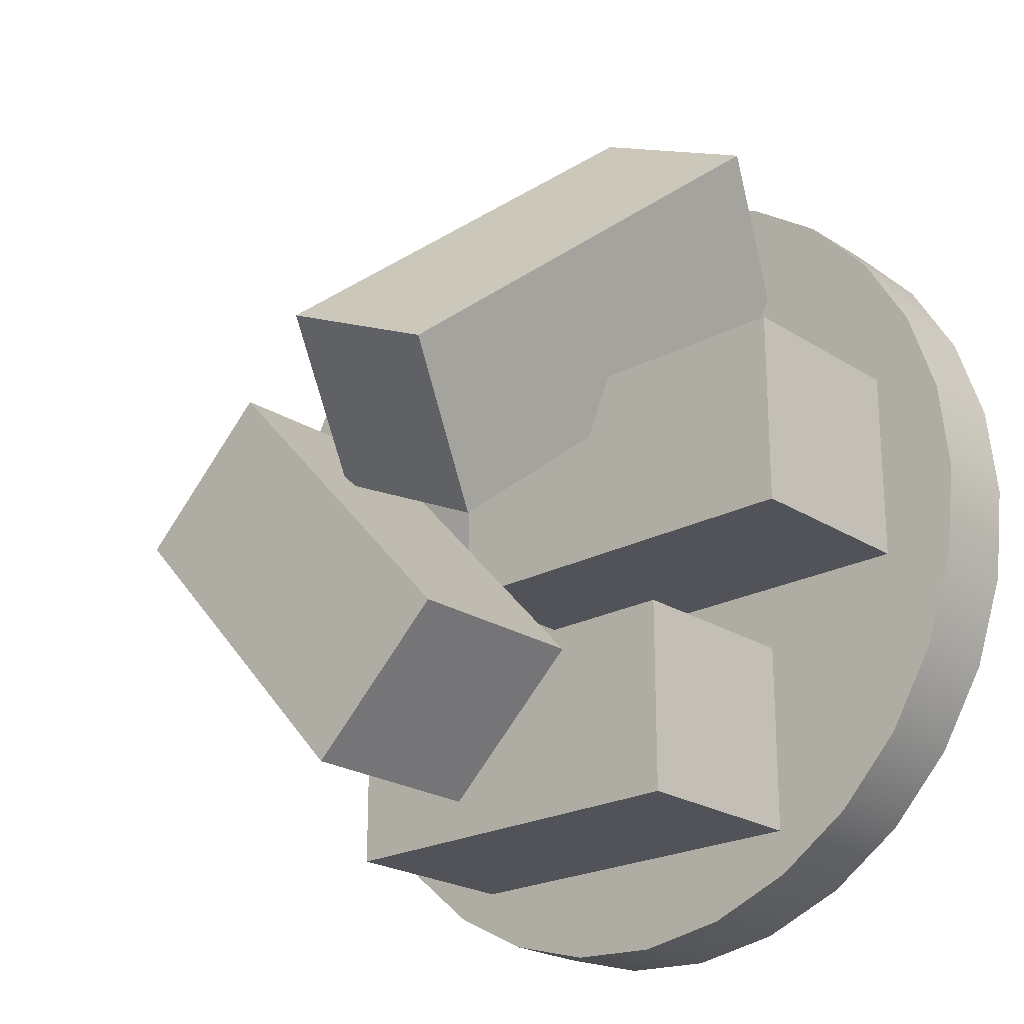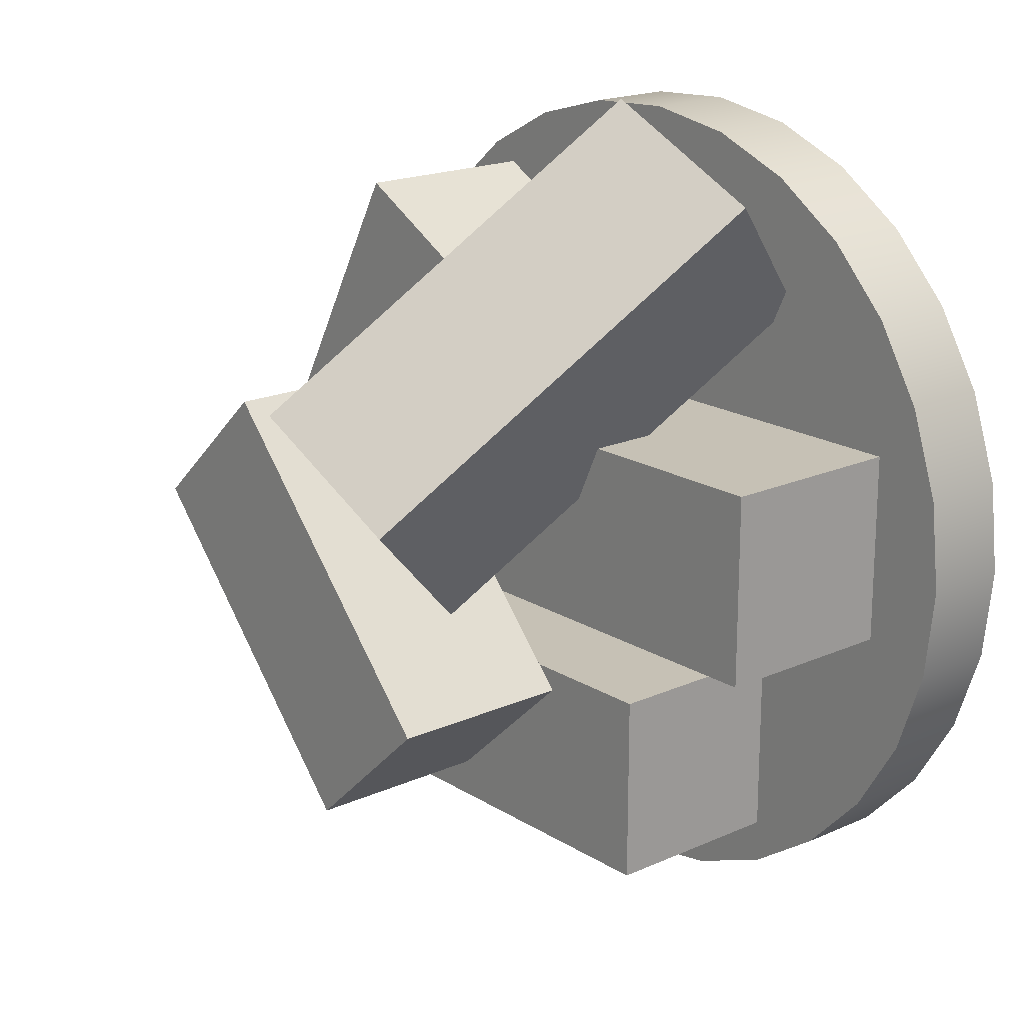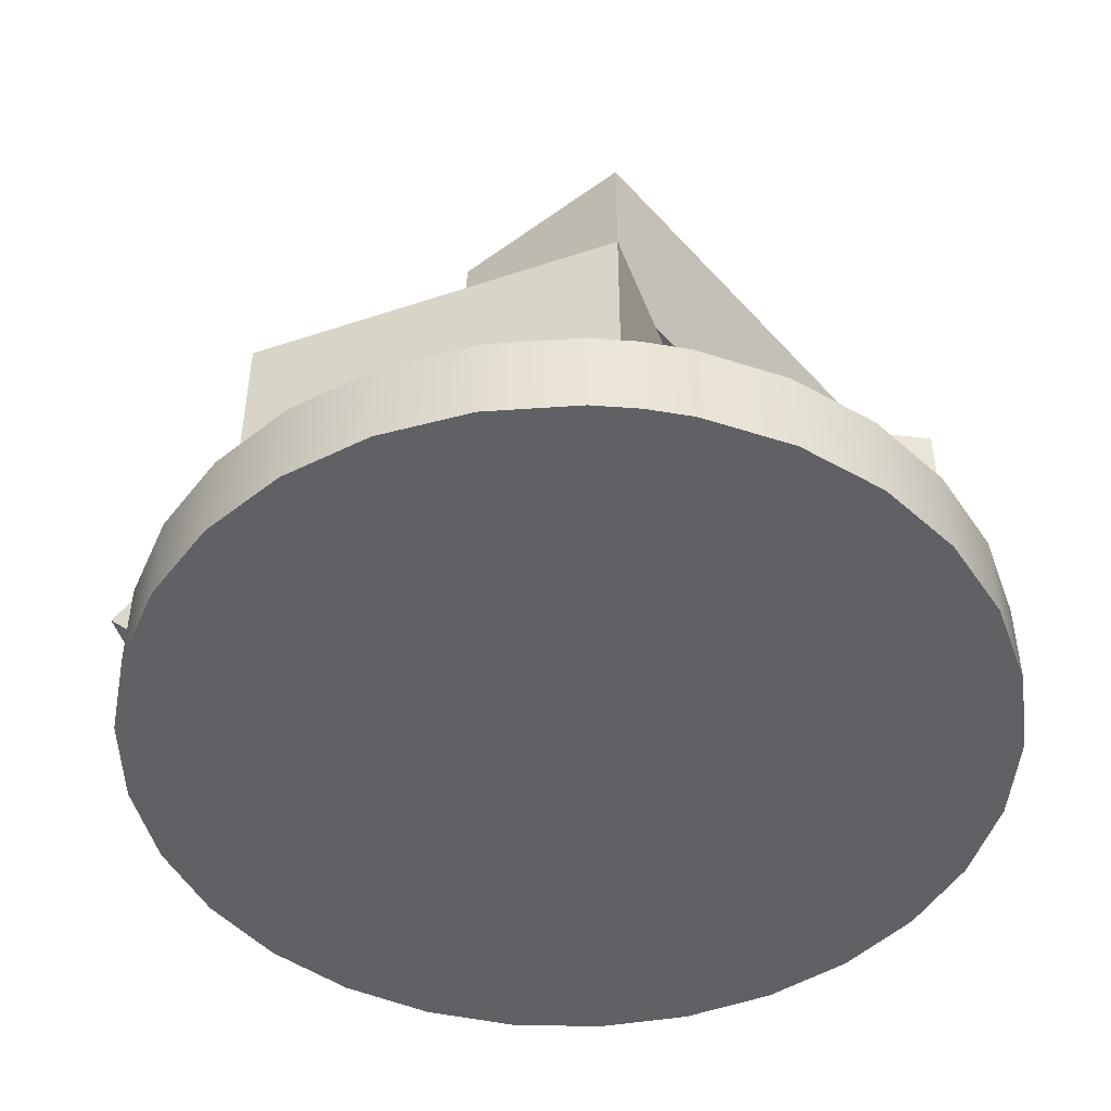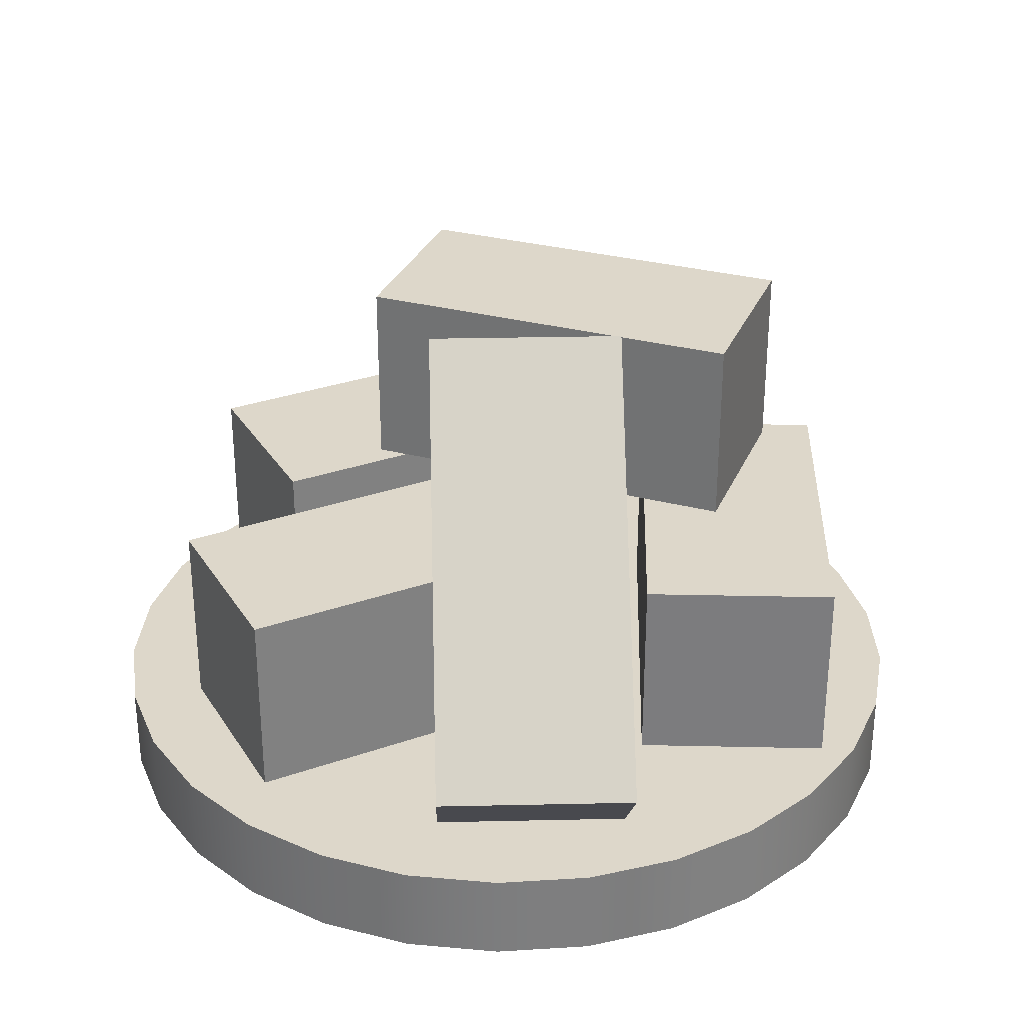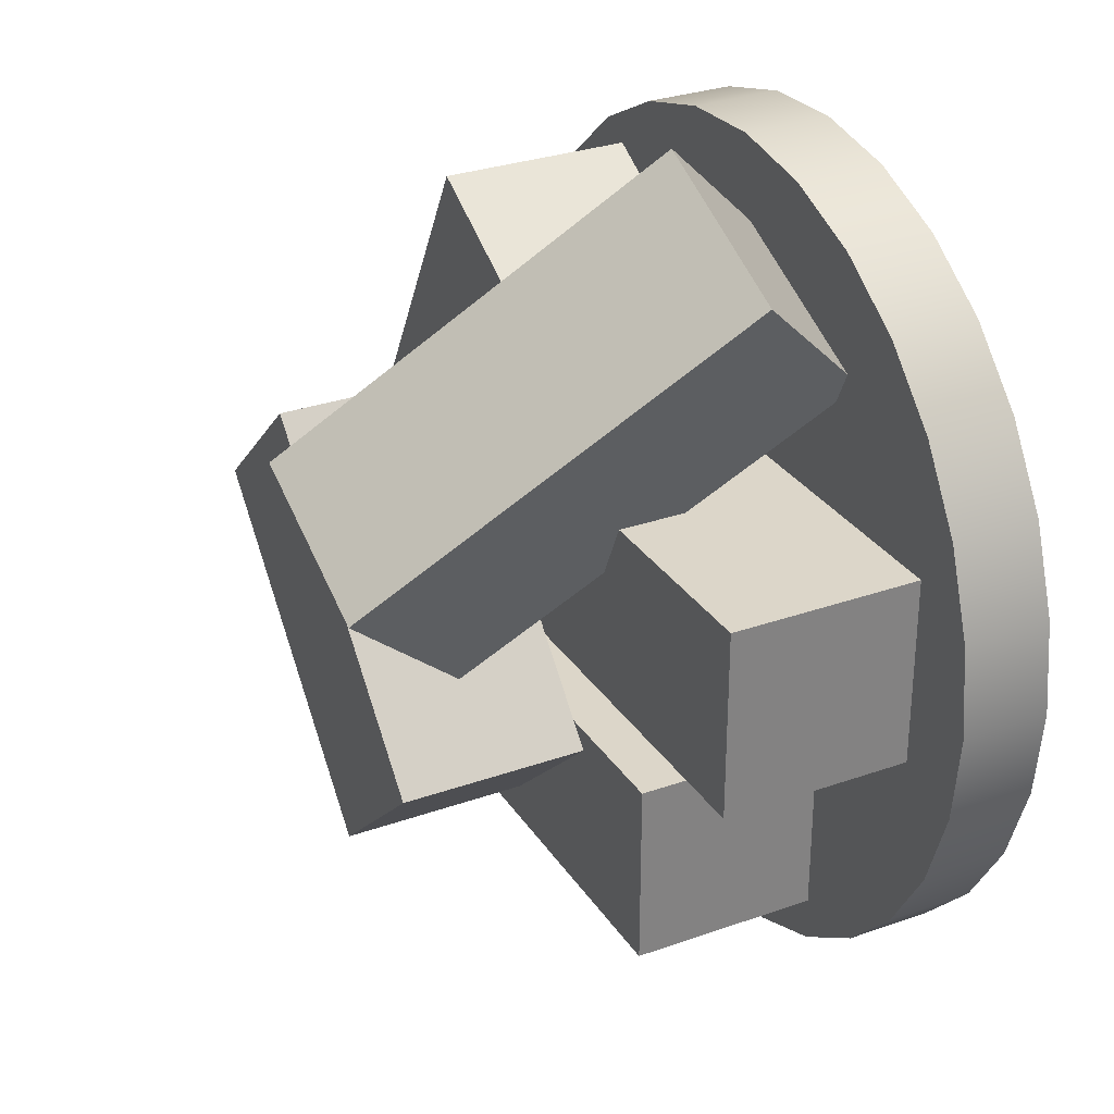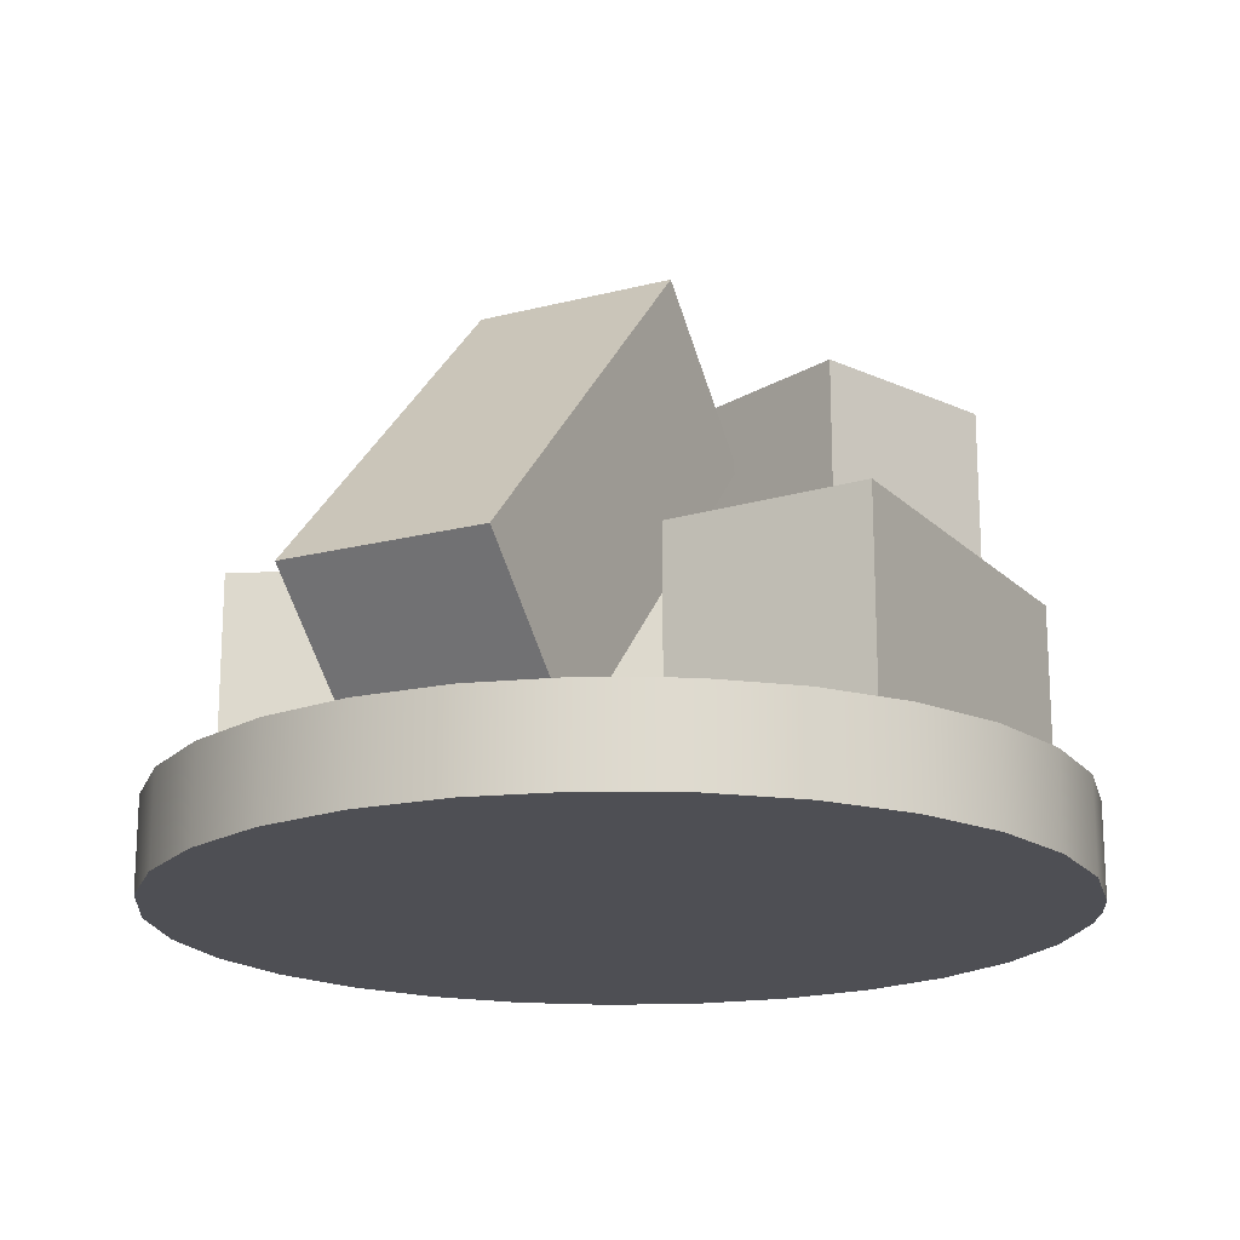
<metadata>
{"format":"obj","ext":"obj","renderer":"f3d","projection":"perspective","resolution":1024,"background":"white","views":[{"elev":-22.6,"azim":-137.6,"up":"+Z"},{"elev":18.8,"azim":-130.4,"up":"+Z"},{"elev":-46.9,"azim":82.1,"up":"+Y"},{"elev":30.9,"azim":-26.8,"up":"+Y"},{"elev":30.2,"azim":-117.2,"up":"+Z"},{"elev":-18.4,"azim":1.5,"up":"+Y"}]}
</metadata>
<code>
g Stone
v 0.007512 0.02064 0.000817
v 0.007161 0.02064 0.002413
v 0.006475 0.02064 0.003896
v 0.005486 0.02064 0.005197
v 0.004241 0.02064 0.006254
v 0.002797 0.02064 0.00702
v 0.001223 0.02064 0.007457
v -0.0004091 0.02064 0.007545
v -0.002022 0.02064 0.007281
v -0.00354 0.02064 0.006676
v -0.004892 0.02064 0.005759
v -0.006016 0.02064 0.004573
v -0.006858 0.02064 0.003173
v -0.00738 0.02064 0.001624
v -0.007556 0.02064 -4.627e-19
v -0.00738 0.02064 -0.001624
v -0.006858 0.02064 -0.003173
v -0.006016 0.02064 -0.004573
v -0.004892 0.02064 -0.005759
v -0.00354 0.02064 -0.006676
v -0.002022 0.02064 -0.007281
v -0.0004091 0.02064 -0.007545
v 0.001223 0.02064 -0.007457
v 0.002797 0.02064 -0.00702
v 0.004241 0.02064 -0.006254
v 0.005486 0.02064 -0.005197
v 0.006475 0.02064 -0.003896
v 0.007161 0.02064 -0.002413
v 0.007512 0.02064 -0.000817
v 0.007556 0.02064 -1.388e-18
v 0 0.02064 -4.627e-19
v -0.007556 0.02223 -4.627e-19
v -0.00738 0.02223 -0.001624
v -0.006858 0.02223 -0.003173
v -0.006016 0.02223 -0.004573
v -0.004892 0.02223 -0.005759
v -0.00354 0.02223 -0.006676
v -0.002022 0.02223 -0.007281
v -0.0004091 0.02223 -0.007545
v 0.001223 0.02223 -0.007457
v 0.002797 0.02223 -0.00702
v 0.004241 0.02223 -0.006254
v 0.005486 0.02223 -0.005197
v 0.006475 0.02223 -0.003896
v 0.007161 0.02223 -0.002413
v 0.007512 0.02223 -0.000817
v 0.007512 0.02223 0.000817
v 0.007556 0.02223 -3.239e-18
v 0.007161 0.02223 0.002413
v 0.006475 0.02223 0.003896
v 0.005486 0.02223 0.005197
v 0.004241 0.02223 0.006254
v 0.002797 0.02223 0.00702
v 0.001223 0.02223 0.007457
v -0.0004091 0.02223 0.007545
v -0.002022 0.02223 0.007281
v -0.00354 0.02223 0.006676
v -0.004892 0.02223 0.005759
v -0.006016 0.02223 0.004573
v -0.006858 0.02223 0.003173
v -0.00738 0.02223 0.001624
v 0.006883 0.02223 0.0001782
v 0.003466 0.02223 -0.005881
v 0.003745 0.02223 0.005932
v 0.003466 0.02223 -0.002452
v -0.003508 0.02223 -0.005881
v -0.003508 0.02223 -0.002452
v -0.006123 0.02223 0.00214
v -0.006123 0.02223 -0.001289
v -0.0006487 0.02223 0.006108
v -0.003756 0.02223 0.004658
v 0.0009089 0.02223 -0.001289
v 0.0009089 0.02223 0.00214
v 0.003873 0.02223 -0.001464
v -0.0003614 0.02223 0.005491
v -0.003469 0.02223 0.004042
v 0.0007345 0.02223 0.00429
v 0.0009089 0.02565 0.00214
v 0.000181 0.02565 0.00214
v -0.006123 0.02565 0.00214
v -0.002582 0.02443 0.00214
v -0.002582 0.02565 0.00214
v -0.006123 0.02565 -0.001289
v -0.002088 0.02565 0.001081
v 0.0009089 0.02565 -0.0003506
v 4.185e-05 0.02565 -0.001289
v -0.001186 0.02789 -0.0008529
v 0.001679 0.02789 0.0004832
v 0.001875 0.02778 0.0006955
v -0.004655 0.02425 0.006585
v -0.002236 0.03026 0.001397
v 0.0008721 0.03026 0.002846
v -0.001547 0.02425 0.008035
v 0.001875 0.028 0.0006955
v 0.0009089 0.02565 -0.001289
v 0.003466 0.02565 -0.002452
v 0.003873 0.02565 -0.001464
v -0.001032 0.02565 -0.002452
v 0.002391 0.02565 0.001254
v 0.003466 0.02565 -0.002636
v 0.005234 0.02565 -0.0007213
v -0.003508 0.02565 -0.002452
v 0.003466 0.02565 -0.005881
v -0.003508 0.02565 -0.005881
v -0.001407 0.02565 -0.002858
v 0.001112 0.02565 -0.005184
v 0.0007345 0.02565 0.00429
v 0.006883 0.02565 0.0001782
v 0.003745 0.02565 0.005932
v 0.003381 0.02565 0.002326
v 0.0059 0.02565 2.602e-18
v -0.001407 0.02908 -0.002858
v 0.003381 0.02908 0.002326
v 0.0059 0.02908 2.602e-18
v 0.001112 0.02908 -0.005184
o mesh0
f 31 1 2
f 2 3 31
f 3 4 31
f 4 5 31
f 5 6 31
f 6 7 31
f 7 8 31
f 8 9 31
f 9 10 31
f 10 11 31
f 11 12 31
f 12 13 31
f 13 14 31
f 14 15 31
f 15 16 31
f 16 17 31
f 17 18 31
f 18 19 31
f 19 20 31
f 20 21 31
f 21 22 31
f 22 23 31
f 23 24 31
f 24 25 31
f 25 26 31
f 26 27 31
f 27 28 31
f 28 29 31
f 29 30 31
f 30 1 31
o mesh1
f 15 32 33
f 16 33 34
f 17 34 35
f 18 35 36
f 19 36 37
f 20 37 38
f 21 38 39
f 22 39 40
f 23 40 41
f 24 41 42
f 25 42 43
f 26 43 44
f 27 44 45
f 28 45 46
f 47 1 30
f 29 46 48
f 48 30 29
f 1 47 49
f 2 49 50
f 3 50 51
f 4 51 52
f 5 52 53
f 6 53 54
f 7 54 55
f 8 55 56
f 9 56 57
f 10 57 58
f 11 58 59
f 12 59 60
f 13 60 61
f 14 61 32
f 32 15 14
f 61 14 13
f 60 13 12
f 59 12 11
f 58 11 10
f 57 10 9
f 56 9 8
f 55 8 7
f 54 7 6
f 53 6 5
f 52 5 4
f 51 4 3
f 50 3 2
f 49 2 1
f 30 48 47
f 46 29 28
f 45 28 27
f 44 27 26
f 43 26 25
f 42 25 24
f 41 24 23
f 40 23 22
f 39 22 21
f 38 21 20
f 37 20 19
f 36 19 18
f 35 18 17
f 34 17 16
f 33 16 15
o mesh2
f 62 50 49
f 43 42 63
f 62 51 50
f 64 52 51
f 65 44 43
f 65 46 45
f 51 62 64
f 45 44 65
f 46 65 62
f 66 63 38
f 63 41 40
f 67 35 34
f 67 66 36
f 68 69 32
f 49 47 62
f 62 48 46
f 63 39 38
f 63 42 41
f 36 35 67
f 69 33 32
f 70 71 57
f 53 52 64
f 72 73 74
f 63 65 43
f 40 39 63
f 34 69 67
f 32 61 68
f 68 59 71
f 57 56 70
f 75 54 53
f 54 75 70
f 65 67 72
f 38 37 66
f 69 72 67
f 69 34 33
f 68 60 59
f 71 58 57
f 73 68 76
f 70 55 54
f 77 76 75
f 74 65 72
f 66 37 36
f 71 76 68
f 71 59 58
f 77 74 73
f 75 64 77
f 47 48 62
f 56 55 70
f 64 75 53
f 61 60 68
f 74 62 65
f 76 77 73
o mesh3
f 73 78 79
f 80 68 81
f 79 81 73
f 81 68 73
f 81 82 80
o mesh4
f 83 69 68
f 68 80 83
o mesh5
f 84 79 85
f 85 86 84
f 86 83 84
f 83 80 82
f 82 84 83
f 79 78 85
o mesh6
f 87 88 79
f 75 76 81
f 79 84 87
f 81 79 75
f 79 89 75
f 88 89 79
o mesh7
f 71 82 81
f 81 76 71
f 90 91 82
f 91 87 84
f 84 82 91
f 71 90 82
o mesh8
f 92 70 75
f 75 89 92
f 92 93 70
f 89 94 92
o mesh9
f 91 92 88
f 92 94 88
f 88 87 91
o mesh10
f 93 90 71
f 71 70 93
o mesh11
f 93 92 91
f 91 90 93
o mesh12
f 69 83 86
f 86 72 69
f 86 95 72
o mesh13
f 73 72 85
f 72 95 85
f 85 78 73
o mesh14
f 96 97 95
f 95 98 96
f 95 86 98
f 97 99 85
f 85 95 97
f 100 101 97
f 96 100 97
o mesh15
f 65 96 98
f 98 67 65
f 98 102 67
o mesh16
f 63 103 100
f 100 65 63
f 100 96 65
o mesh17
f 103 63 66
f 66 104 103
o mesh18
f 104 66 67
f 67 102 104
o mesh19
f 104 102 105
f 105 106 104
f 102 98 105
f 106 103 104
f 106 100 103
o mesh20
f 77 107 99
f 99 74 77
f 99 97 74
o mesh21
f 62 74 101
f 74 97 101
f 101 108 62
o mesh22
f 107 77 64
f 64 109 107
o mesh23
f 109 64 62
f 62 108 109
o mesh24
f 107 109 110
f 109 108 111
f 111 110 109
f 108 101 111
f 110 99 107
o mesh25
f 85 99 89
f 89 88 85
f 88 112 86
f 86 85 88
f 113 94 89
f 112 88 94
f 112 98 86
f 94 113 112
f 112 105 98
f 99 110 89
f 89 110 113
o mesh26
f 114 101 100
f 100 115 114
f 114 111 101
f 100 106 115
o mesh27
f 115 106 105
f 105 112 115
o mesh28
f 113 110 111
f 111 114 113
o mesh29
f 115 112 113
f 113 114 115

</code>
